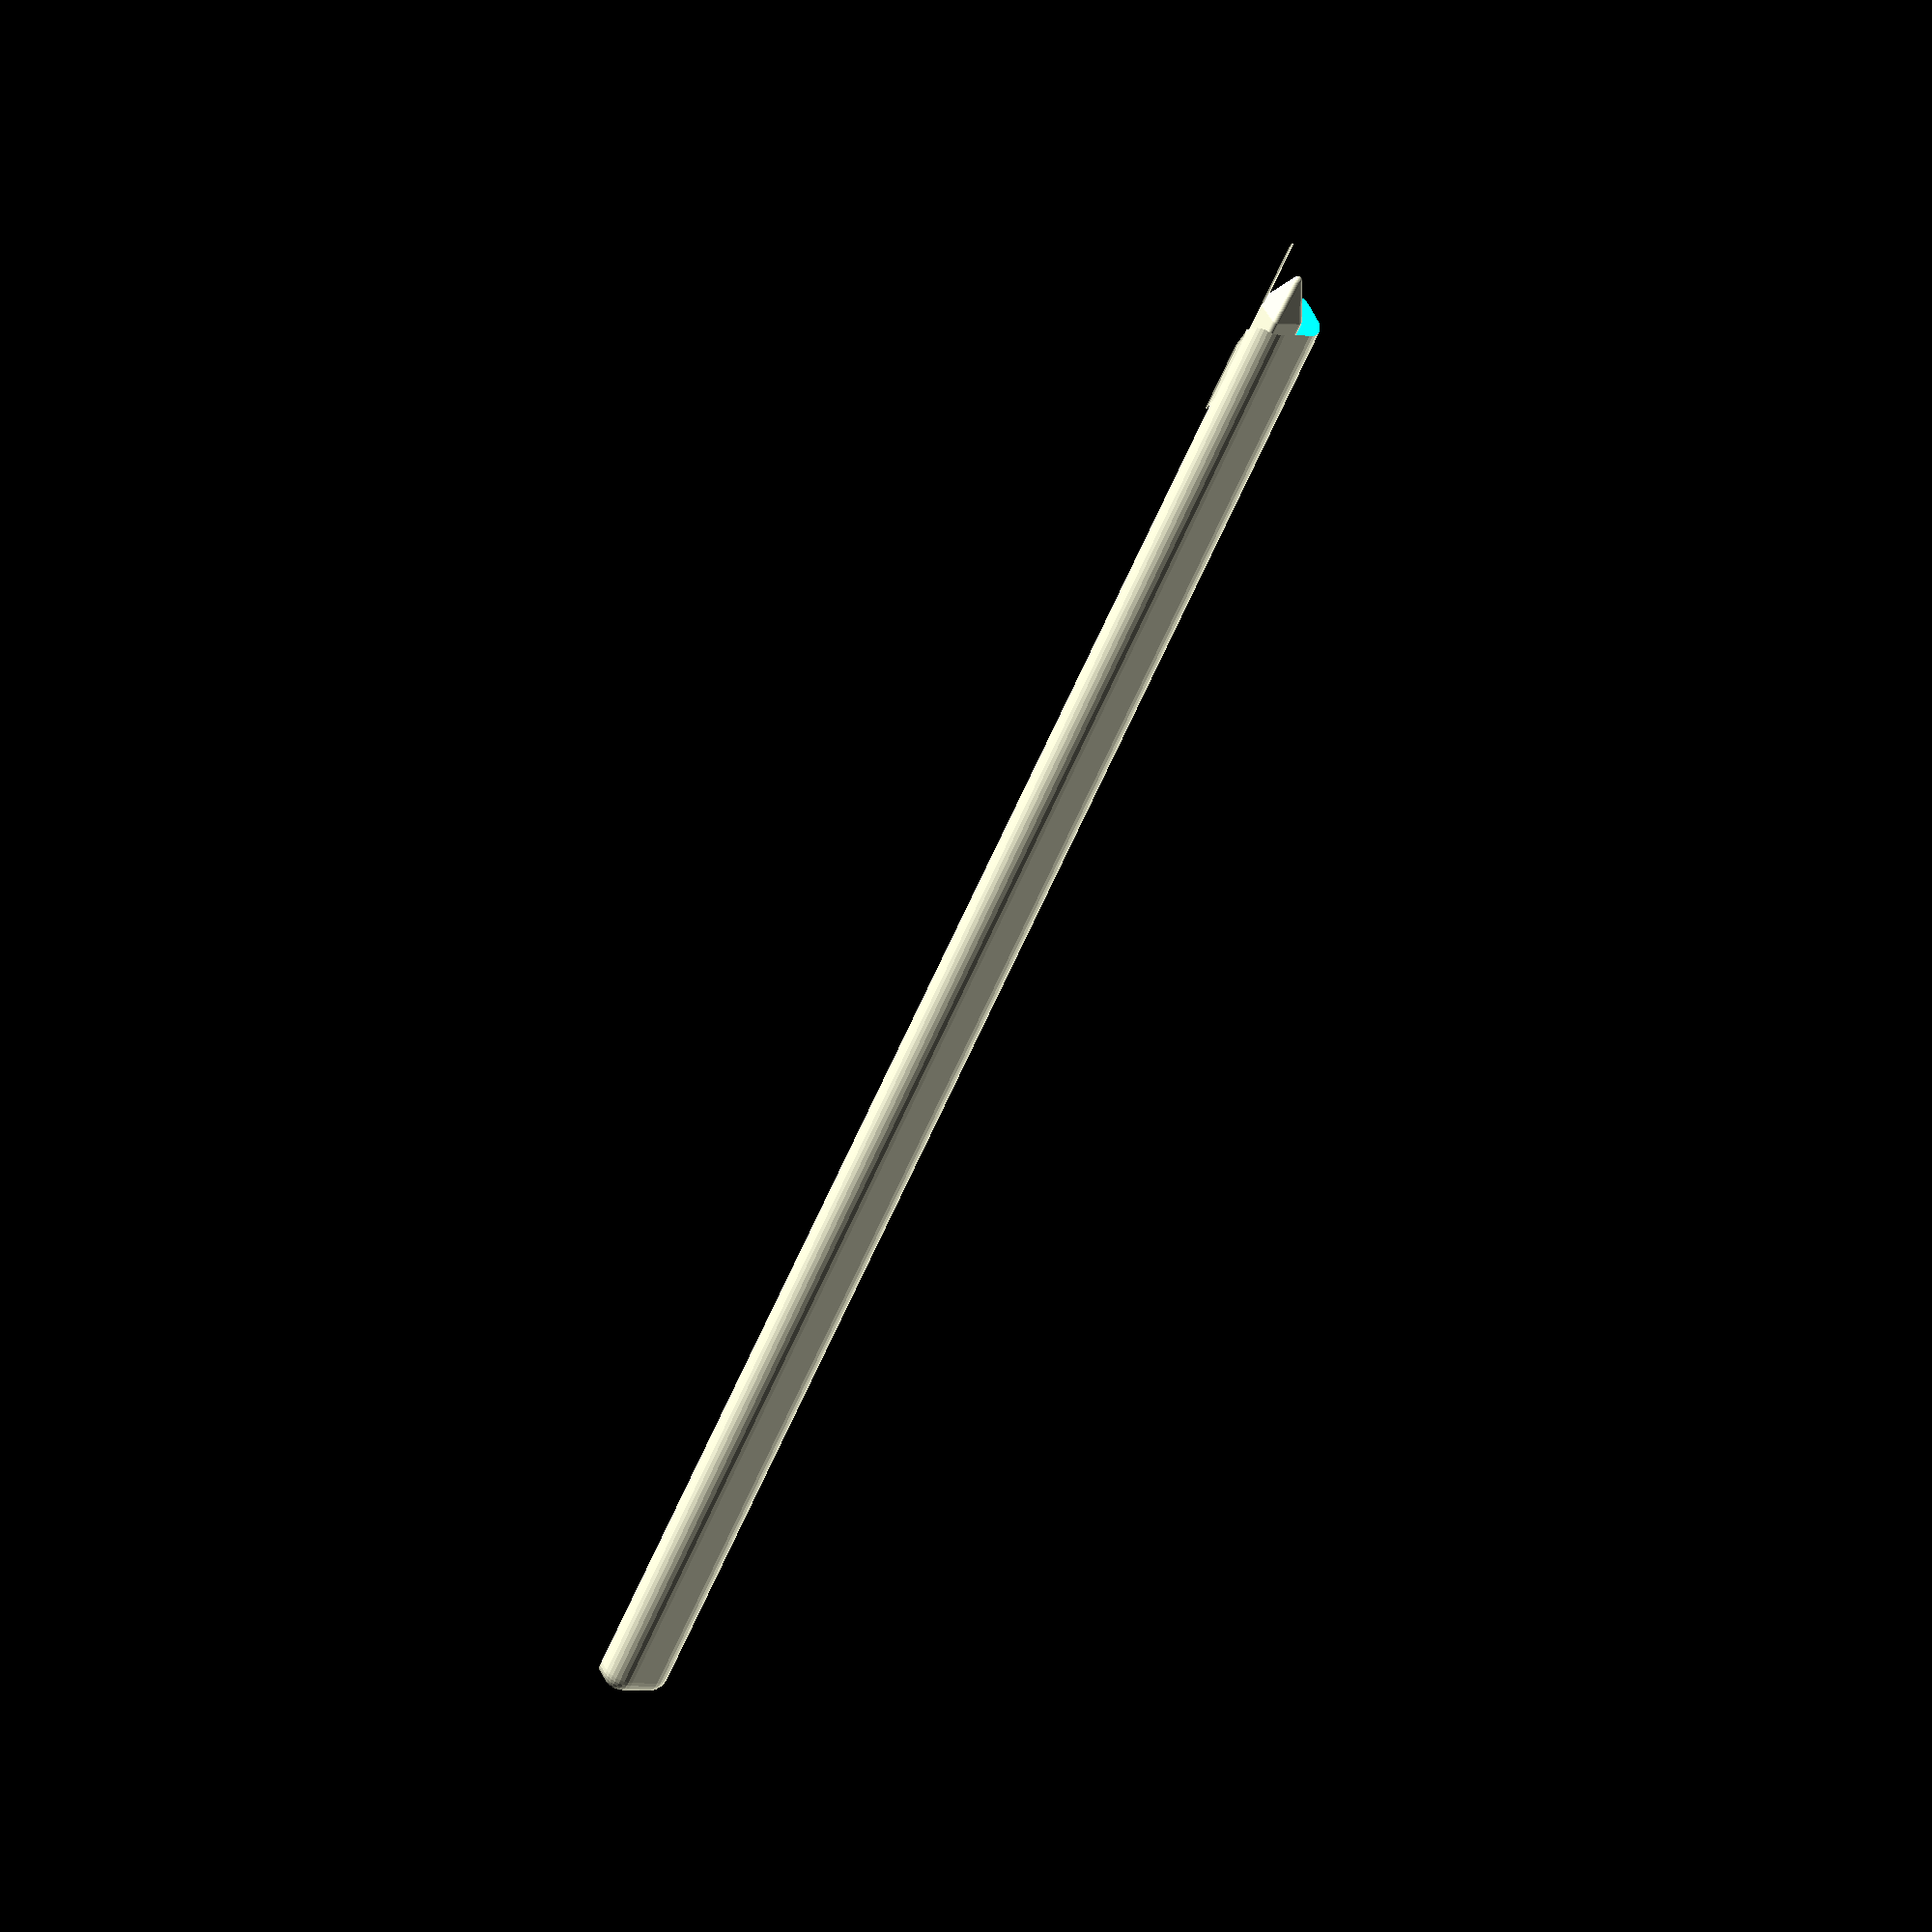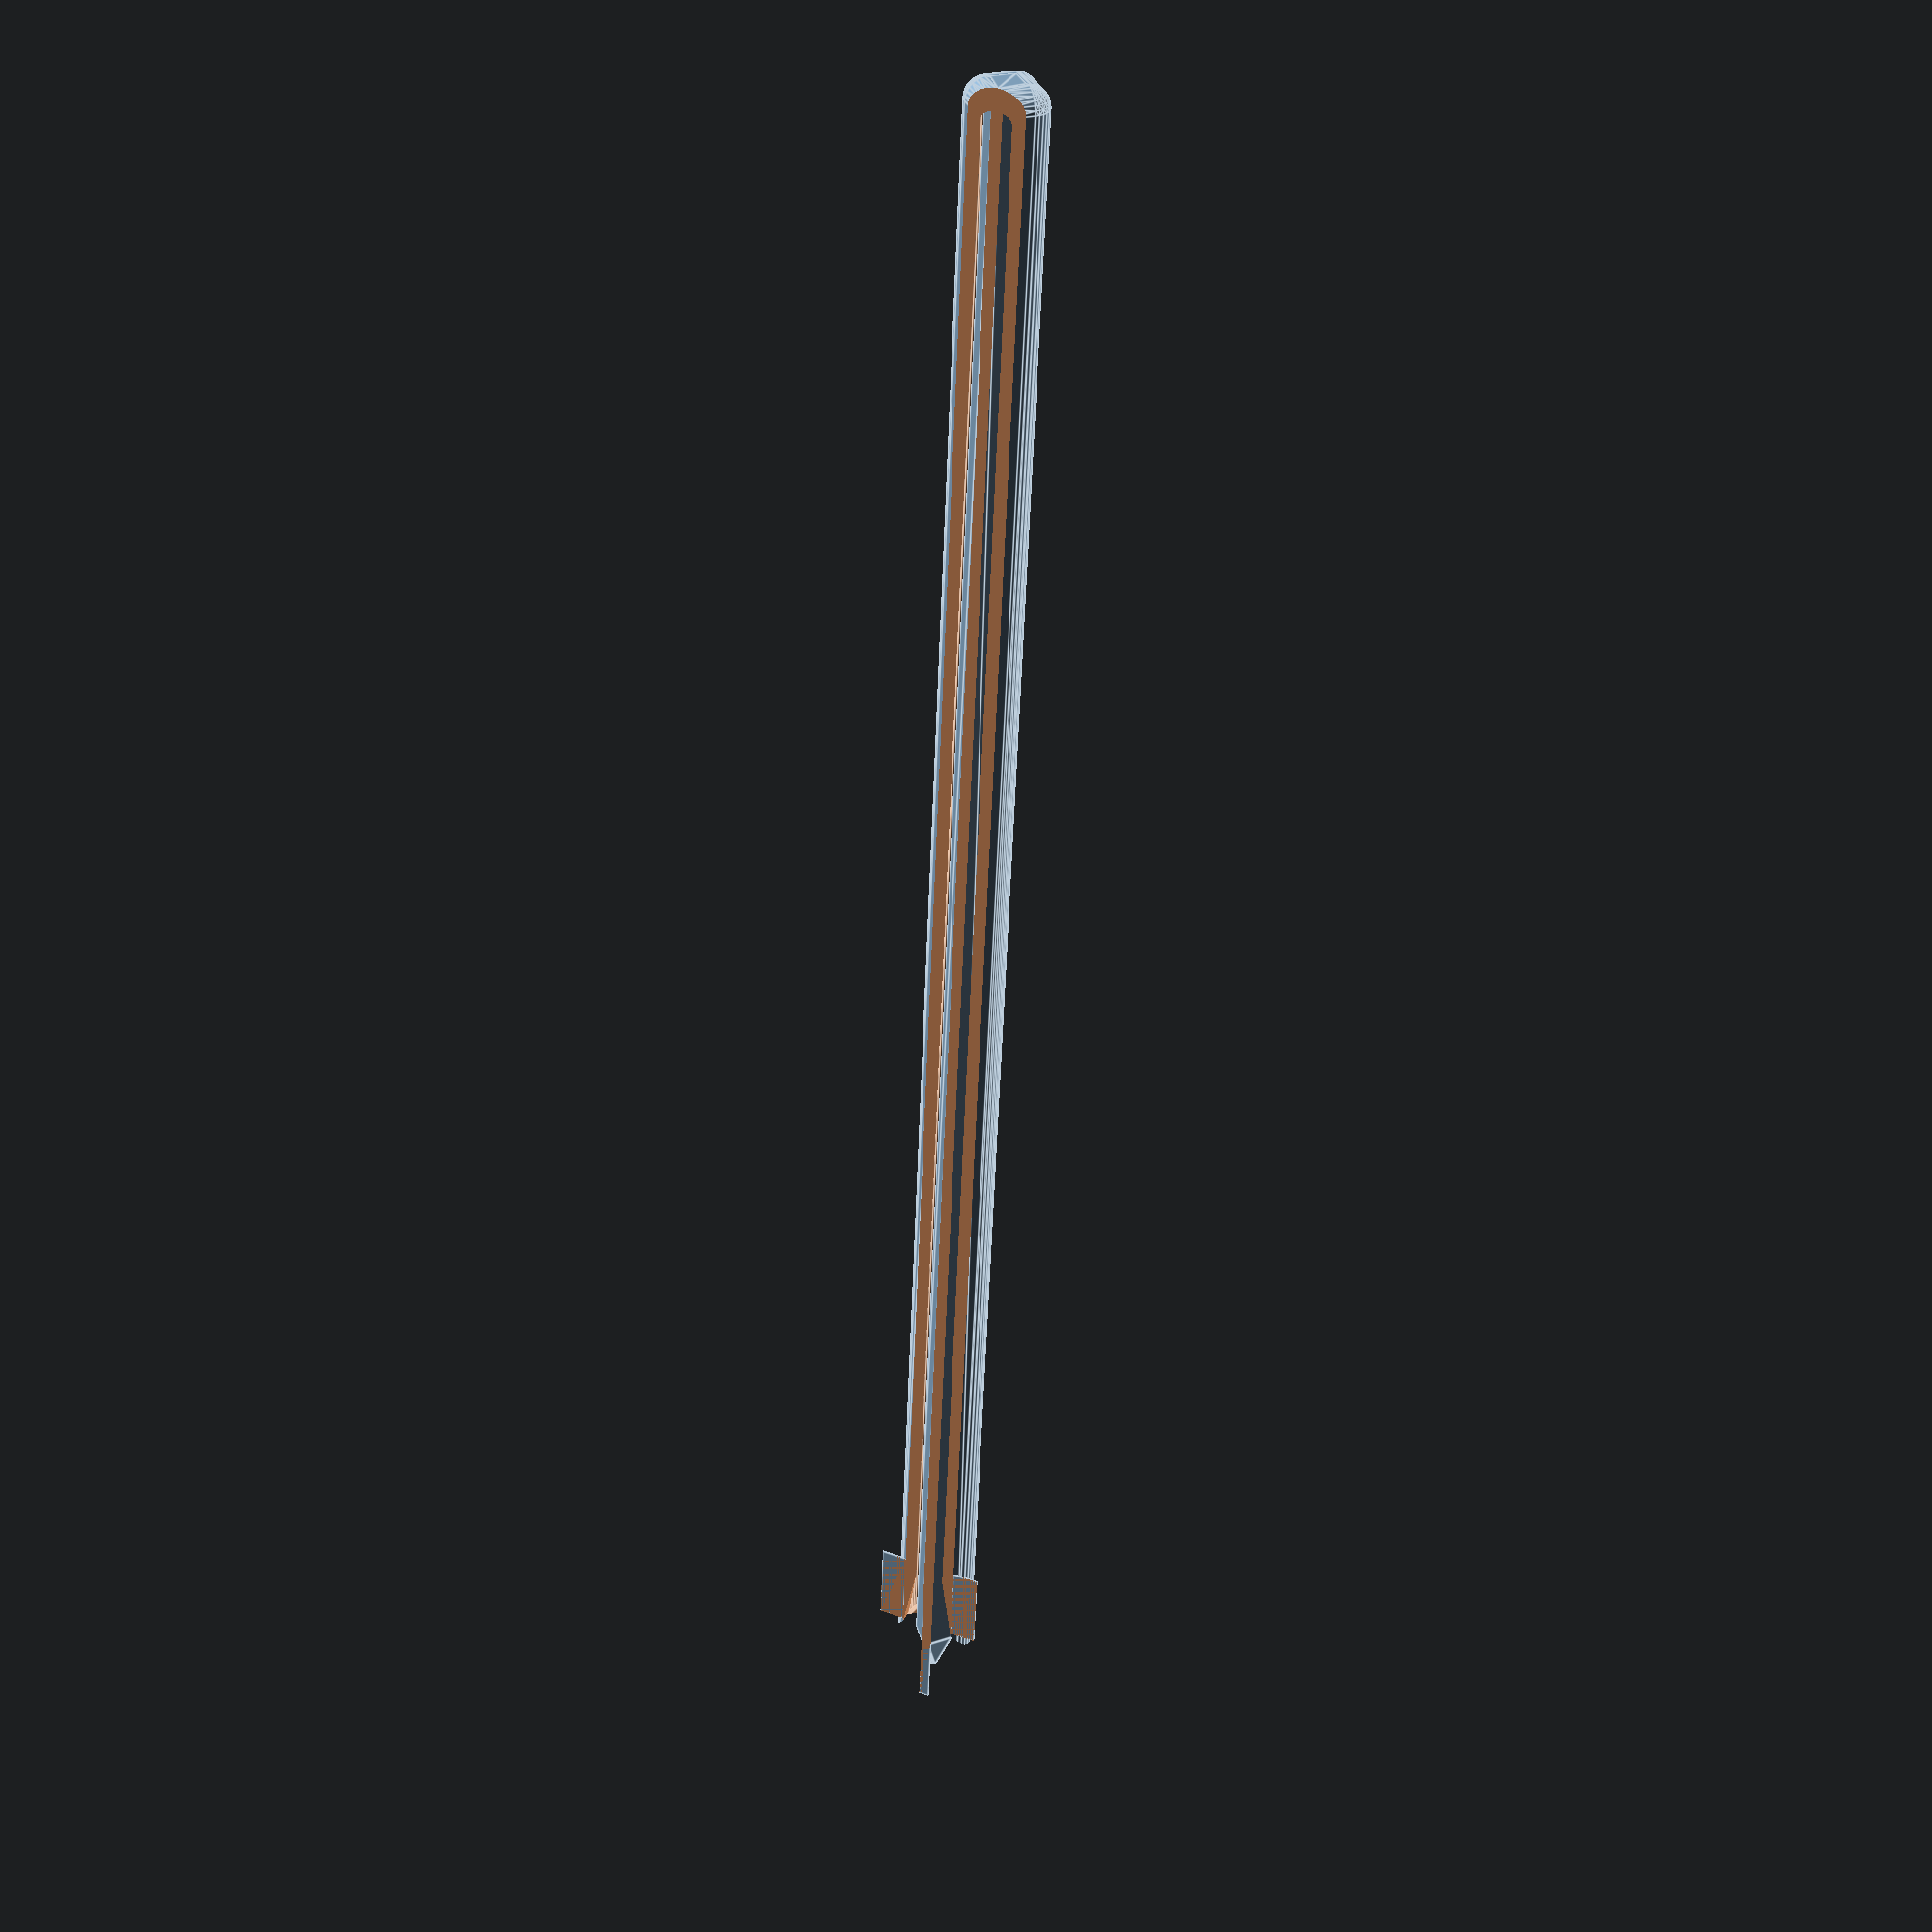
<openscad>
/*

Esto hay que imprimirlo con material de soporte
Está pensado así!

*/

module square_rod(length, width, point, skew = 0) {
    height = length - point;
    union() {
        linear_extrude(height = height)
            polygon(points = [[width, 0], [0, width], [-width, 0], [0, (1 + skew)*(-width)]]);
        translate([0, 0, height])
            linear_extrude(height = point, scale = 0)
                polygon(points = [[width, 0], [0, width], [-width, 0], [0, (1 + skew)*(-width)]]);
    }
}

module rod(length, width, radius, point = 0, skew = 0) {
    w = width/2 - radius;
    
    translate([radius, 0, 0]) 
    rotate([0, 0, 90])
    rotate([90, 0, 0])
    minkowski() {
        sphere(r = radius, $fn = 30);
        square_rod(length - radius*2, w, point, skew);
    }
}

module hollow_rod(length, width, radius, thickness, skew) {
    difference() {
        rod(length + radius, width, radius, skew);
        translate([thickness*2, 0, 0]) 
            rod(length + radius, width - thickness*2, radius - thickness, 0, skew*1);
        translate([length - radius + 0.1, 0, 0])
            rotate([0, 0, 180])
                rod(6, width + 2, radius, 6, skew + 15.5);
       translate([length - radius - 12, 0, -0.1])
            rotate([0, 0, 180])
                rod(7, width + 2, 1, 30, skew + 15.5);
    }
}

module clip(length, width, radius, thickness, space, skew = 0) {
   outer_width = width;
   inner_width = width - space*2 - thickness*2;
   inner_radius = radius - thickness - space;
   zcut = (width/2 + 0.2 - thickness - space - inner_radius);
   support_size = 0.2;
   
   module stickers() {
      thickness = 0.2;
      separation = 3.7;
      dist_factor = 1.8551;
      W = width/3;
      WW = width/7.5;
      translate([length - width*dist_factor, separation, -zcut])
         cube([width, W, thickness]);
      translate([length - width*dist_factor, -separation - W, -zcut])
         cube([width, W, thickness]);
      translate([length - 6.4, -WW/2, -zcut]) 
         cube([10, WW, thickness]);
   }

   difference() {
      union() {
         hollow_rod(length - 4, outer_width, radius, thickness, skew);
         rod(length, inner_width, radius - space*2, inner_width, skew);
         stickers();
      }
      translate([-1, -width, - width - zcut])
         cube([length + width*2, width*2, width]);
   }
}

clip(
    length = 245,
    width = 11.0,
    radius = 2.8,
    thickness = 1.5,
    space = 1.1,
    skew = 0.25
);

</openscad>
<views>
elev=280.1 azim=317.6 roll=299.5 proj=o view=solid
elev=328.1 azim=87.5 roll=204.4 proj=p view=edges
</views>
